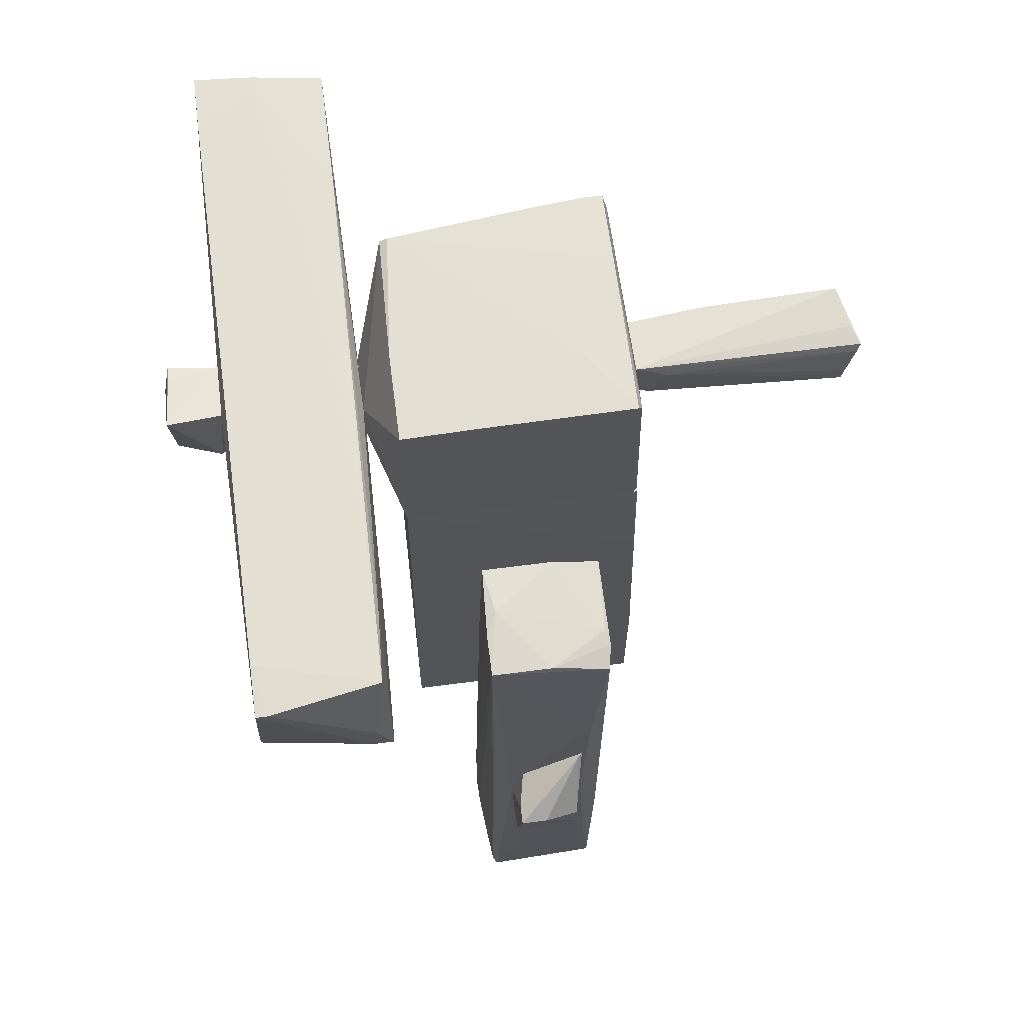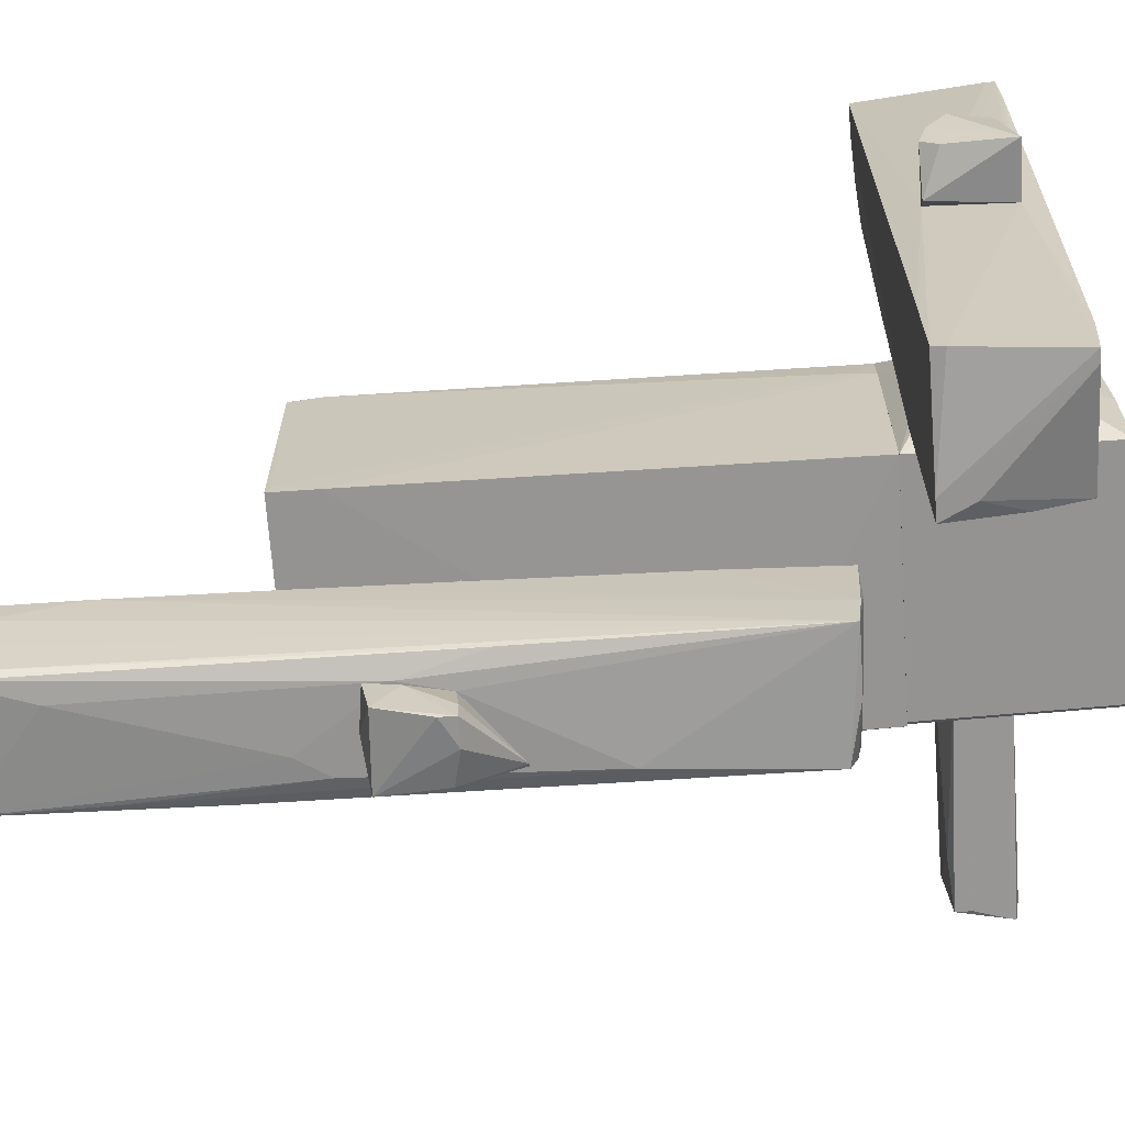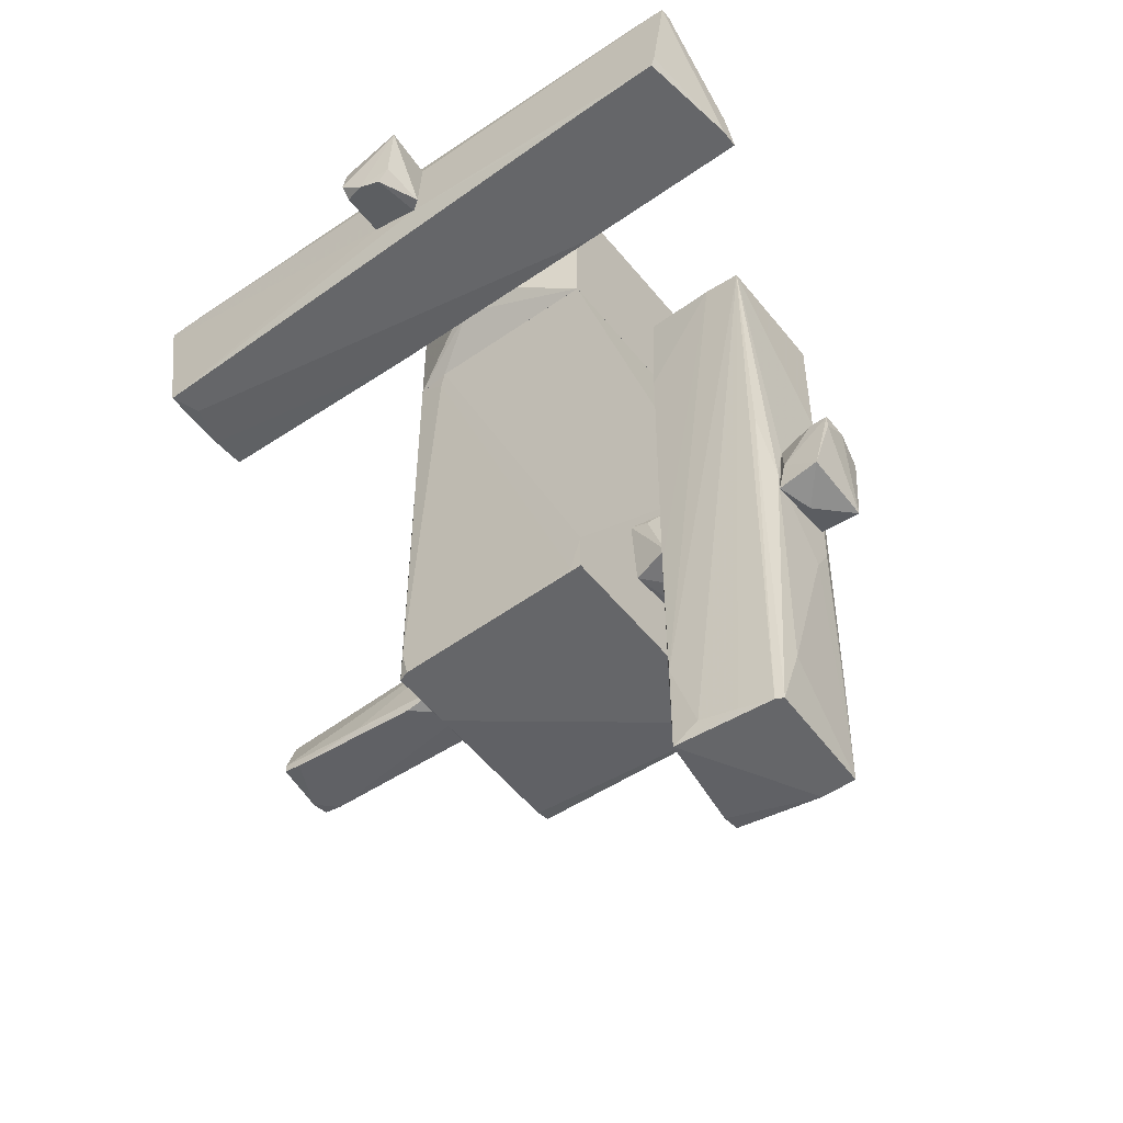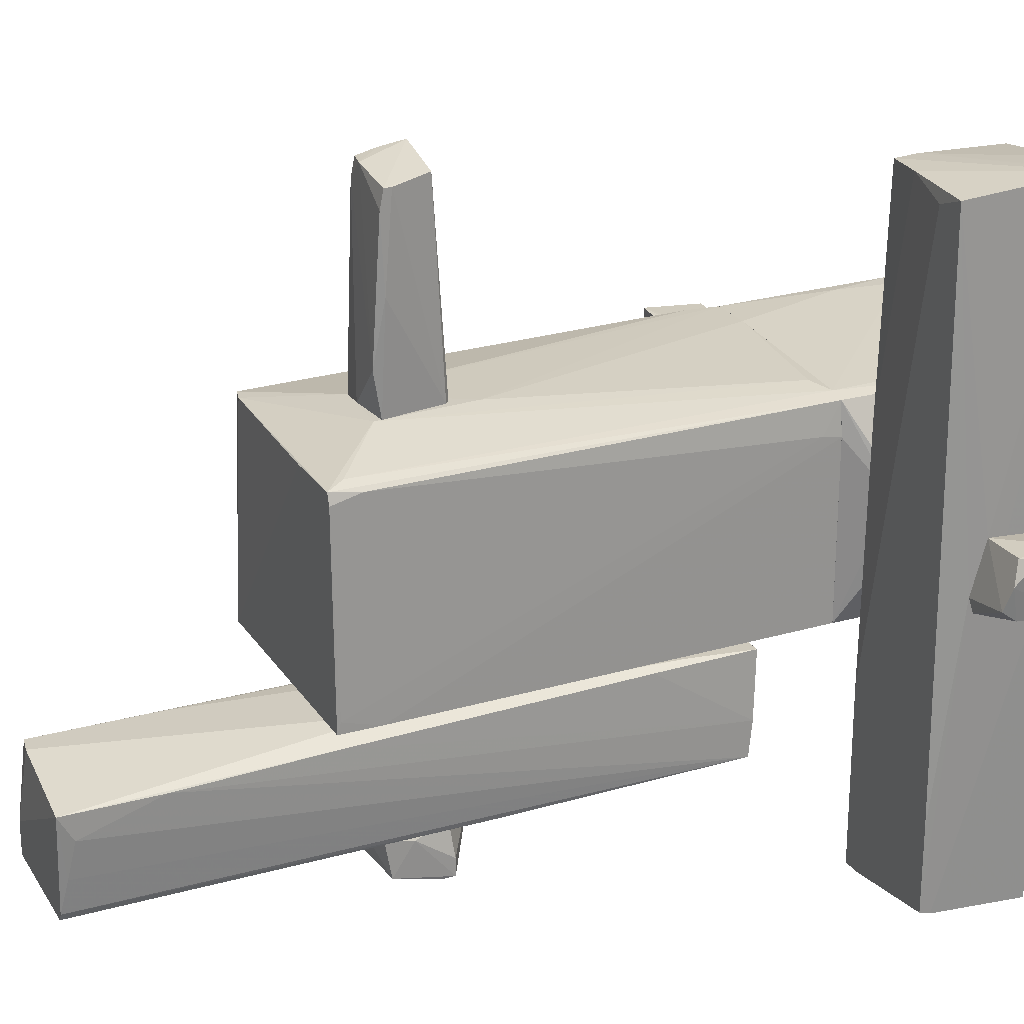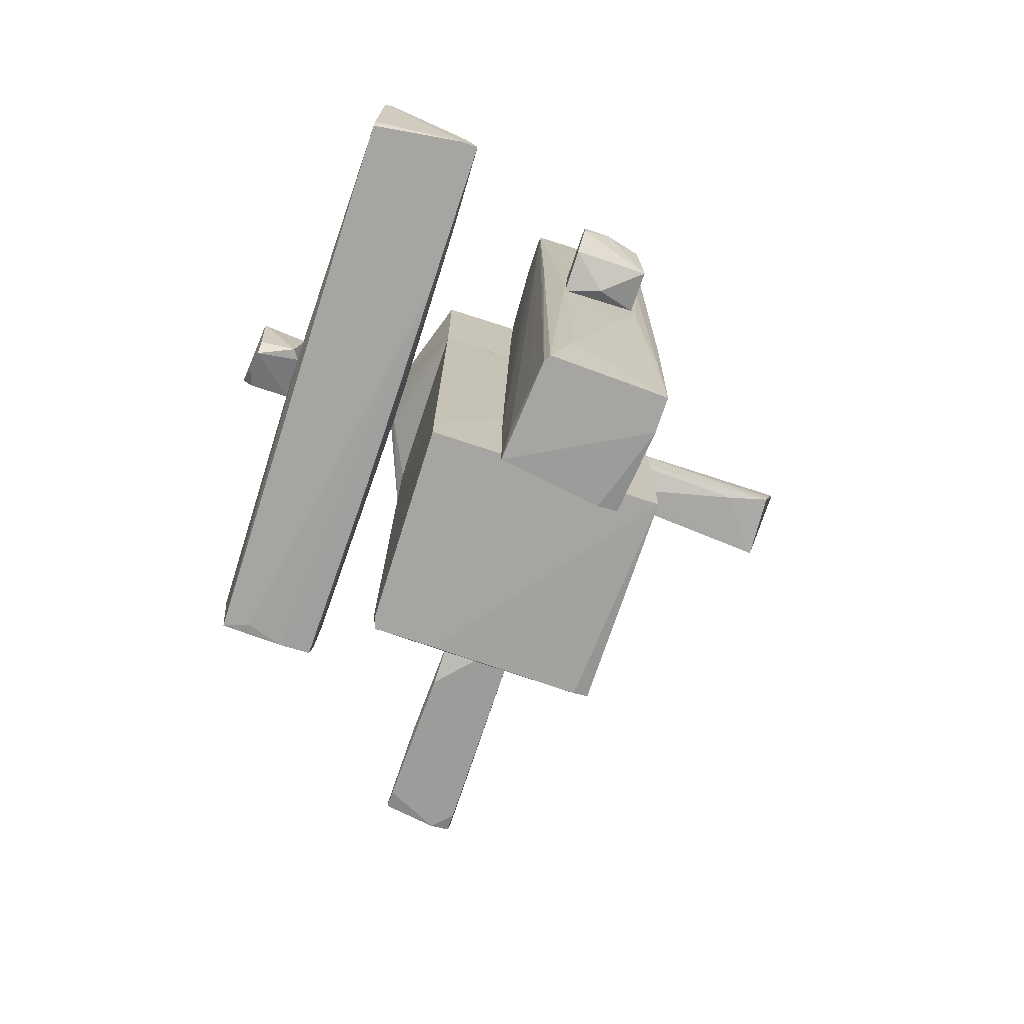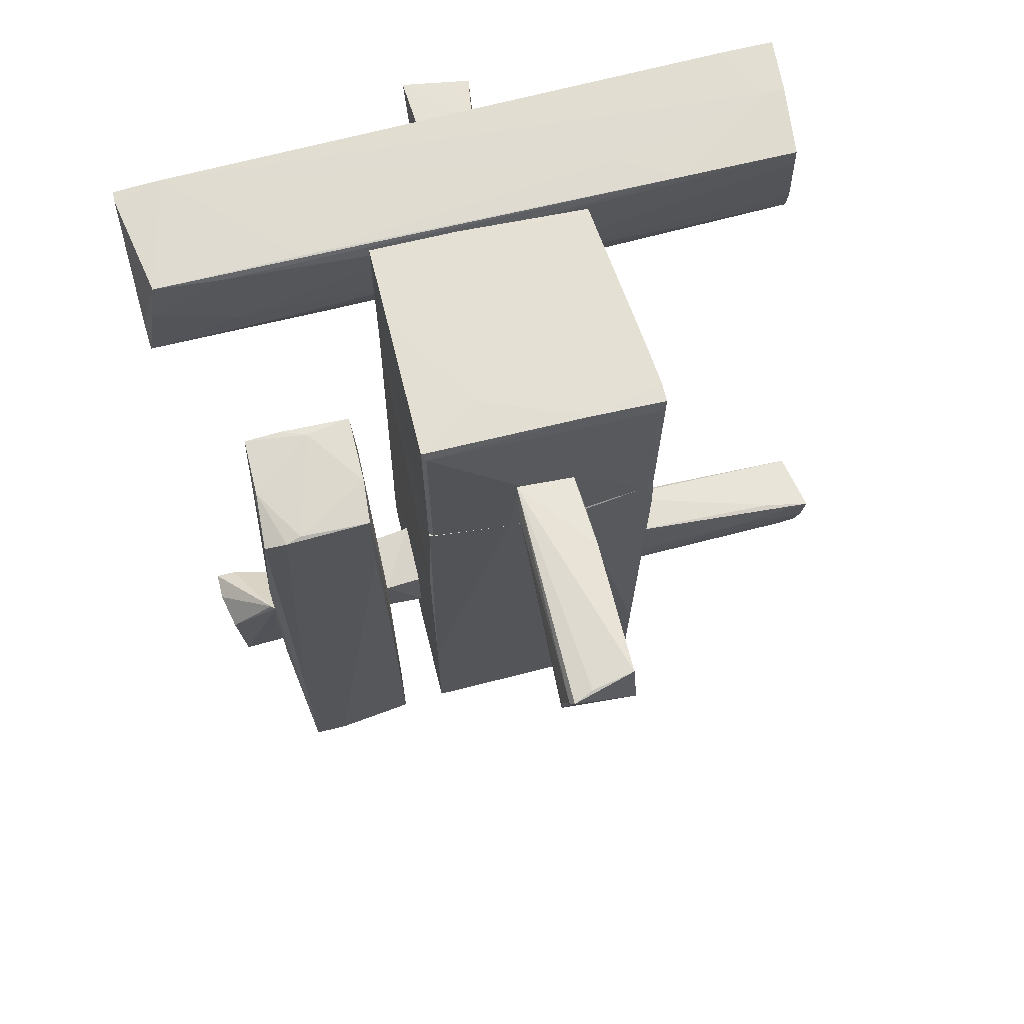
<metadata>
{"format":"obj","ext":"obj","renderer":"f3d","projection":"perspective","resolution":1024,"background":"white","views":[{"elev":65.8,"azim":172.6,"up":"+Y"},{"elev":-66.8,"azim":94.0,"up":"+Z"},{"elev":-51.9,"azim":127.2,"up":"+Y"},{"elev":23.7,"azim":65.0,"up":"+Z"},{"elev":-73.8,"azim":161.6,"up":"+Y"},{"elev":67.7,"azim":-103.8,"up":"+Y"}]}
</metadata>
<code>
o convex_0
v -0.06526 -2.054 -2.241
v -0.7519 -1.814 -2.206
v -0.7519 -1.814 -2.172
v -0.7175 -1.265 -2.206
v -0.34 -1.677 -2.687
v -0.7175 -2.295 -2.55
v -0.06526 -2.329 -2.172
v -0.06526 -2.26 -2.55
v -0.09961 -1.677 -2.687
v -0.1683 -1.711 -2.172
v -0.7175 -2.26 -2.172
v -0.6488 -1.746 -2.618
v -0.7519 -1.265 -2.172
v -0.3743 -2.363 -2.275
v -0.09961 -1.814 -2.687
v -0.09961 -1.677 -2.515
f 10 1 16
f 3 2 6
f 1 7 8
f 5 4 9
f 1 8 9
f 3 7 10
f 7 1 10
f 3 6 11
f 7 3 11
f 4 5 12
f 5 6 12
f 12 6 13
f 2 3 13
f 6 2 13
f 3 10 13
f 10 4 13
f 4 12 13
f 8 7 14
f 6 8 14
f 11 6 14
f 7 11 14
f 6 5 15
f 8 6 15
f 9 8 15
f 5 9 15
f 1 9 16
f 9 4 16
f 4 10 16
o convex_1
v -1.404 1.379 1.398
v -1.473 -3.016 -0.6612
v 0.7244 -3.016 -0.6612
v 0.6899 1.379 -0.6269
v 0.6555 -3.016 1.33
v -1.473 -2.947 1.364
v -1.404 1.379 -0.6267
v 0.6555 1.379 1.33
v -0.09981 -2.329 1.501
v -1.473 1.379 0.09417
v -1.37 1.379 1.467
v -1.404 0.3139 -0.6612
v 0.6899 1.206 1.055
v -0.7175 -2.294 1.501
v 0.3123 1.275 1.398
v 0.6899 -2.741 1.295
v -1.473 1.344 0.746
v -1.335 -2.981 1.364
v -0.1684 -1.402 1.501
v -0.9577 1.379 1.467
v -1.473 -1.677 -0.6612
v -1.404 1.069 1.467
v 0.7244 -2.638 -0.6612
v -1.473 -1.78 1.364
v 0.07204 -3.016 1.33
v 0.5525 -2.844 1.364
v 0.5183 1.379 1.364
v 0.6899 1.379 1.021
v 0.6899 -3.016 1.227
v 0.7244 -2.981 -0.5581
f 45 19 46
f 18 19 21
f 17 20 23
f 20 17 24
f 18 22 26
f 17 23 26
f 24 17 27
f 19 18 28
f 23 20 28
f 24 21 32
f 29 24 32
f 26 22 33
f 17 26 33
f 22 18 34
f 21 25 34
f 30 22 34
f 25 30 34
f 30 25 35
f 27 30 35
f 25 31 35
f 35 31 36
f 24 27 36
f 27 35 36
f 18 26 37
f 26 23 37
f 28 18 37
f 23 28 37
f 27 17 38
f 22 30 38
f 30 27 38
f 17 33 38
f 19 28 39
f 28 20 39
f 33 22 40
f 22 38 40
f 38 33 40
f 18 21 41
f 34 18 41
f 21 34 41
f 21 24 42
f 25 21 42
f 25 42 43
f 31 25 43
f 36 31 43
f 24 36 43
f 42 24 43
f 20 24 44
f 24 29 44
f 39 20 44
f 21 19 45
f 32 21 45
f 32 45 46
f 29 32 46
f 19 39 46
f 44 29 46
f 39 44 46
o convex_2
v -0.7519 -1.917 2.737
v -0.06526 -2.157 3.355
v -0.06526 -2.226 3.355
v -0.09961 -2.261 1.502
v -0.2369 -1.643 1.502
v -0.7175 -2.295 1.502
v -0.7519 -1.746 3.493
v -0.7175 -2.192 3.424
v -0.6488 -1.643 1.502
v -0.2026 -1.78 3.389
v -0.09961 -2.329 1.914
v -0.5458 -2.226 3.424
v -0.2026 -1.677 1.502
v -0.4429 -2.329 1.536
v -0.6832 -1.711 3.081
v -0.7175 -2.226 3.252
v -0.7175 -2.089 1.502
v -0.06526 -2.226 2.497
v -0.06526 -2.261 3.183
v -0.7519 -1.986 3.458
f 62 54 66
f 51 50 52
f 51 52 55
f 47 53 55
f 49 48 56
f 53 49 56
f 49 53 58
f 50 51 59
f 56 48 59
f 51 56 59
f 52 50 60
f 50 57 60
f 51 55 61
f 55 53 61
f 56 51 61
f 53 56 61
f 58 54 62
f 57 58 62
f 52 60 62
f 60 57 62
f 52 47 63
f 47 55 63
f 55 52 63
f 48 49 64
f 57 50 64
f 59 48 64
f 50 59 64
f 49 58 65
f 58 57 65
f 64 49 65
f 57 64 65
f 47 52 66
f 53 47 66
f 58 53 66
f 54 58 66
f 52 62 66
o convex_3
v -1.473 2.168 0.6775
v -3.361 1.756 0.09392
v -3.361 1.894 0.09392
v -3.395 1.722 0.7462
v -3.361 2.305 0.7119
v -1.473 1.688 0.5401
v -1.473 2.237 0.1627
v -3.498 2.237 0.1627
v -1.61 1.791 0.1627
v -1.645 2.065 0.7119
v -1.473 1.688 0.6089
v -2.949 1.722 0.197
v -1.748 2.134 0.1283
v -2.16 2.237 0.7119
v -1.473 1.791 0.197
v -3.464 2.168 0.1283
v -3.43 2.271 0.3343
f 73 74 83
f 67 72 73
f 68 70 74
f 70 71 74
f 72 67 77
f 70 72 77
f 67 76 77
f 76 70 77
f 70 68 78
f 72 70 78
f 68 75 78
f 75 72 78
f 68 69 79
f 75 68 79
f 73 75 79
f 71 70 80
f 67 73 80
f 73 71 80
f 76 67 80
f 70 76 80
f 73 72 81
f 72 75 81
f 75 73 81
f 69 68 82
f 68 74 82
f 74 73 82
f 79 69 82
f 73 79 82
f 71 73 83
f 74 71 83
o convex_4
v -1.232 2.443 1.502
v -1.37 1.379 -0.627
v -1.404 1.379 -0.5927
v 0.6557 1.379 1.33
v 0.6901 2.992 -0.627
v -1.335 3.061 -0.627
v 0.5867 2.992 1.33
v 0.6901 1.379 -0.627
v -1.404 1.379 1.398
v -1.335 3.026 1.502
v 0.9647 2.202 0.6087
v -1.473 2.237 0.197
v 0.9647 1.756 0.09408
v 0.6557 2.958 1.33
v -0.958 1.379 1.467
v 0.9647 2.34 0.02553
v -1.473 1.379 0.7118
v -0.958 3.061 -0.07761
v 0.5183 1.379 1.364
v 0.9647 1.756 0.6431
v -1.37 2.923 1.433
v -0.7862 3.026 1.467
v -1.37 2.992 -0.5927
v -1.335 3.061 0.8492
v -1.473 2.168 0.6775
v -1.37 1.379 1.467
v -1.473 1.379 0.09408
v 0.6901 2.992 0.1628
v 0.003362 3.026 -0.627
v 0.9647 1.722 0.54
v 0.6901 1.379 1.021
v 0.4839 2.168 1.364
v -1.164 3.026 1.502
f 102 115 116
f 86 85 87
f 88 85 89
f 85 86 89
f 87 85 91
f 85 88 91
f 86 87 92
f 92 87 98
f 91 88 99
f 96 91 99
f 94 96 99
f 97 94 99
f 86 92 100
f 87 97 102
f 84 98 102
f 98 87 102
f 96 94 103
f 97 87 103
f 94 97 103
f 92 93 104
f 97 90 105
f 89 86 106
f 86 95 106
f 95 104 106
f 106 104 107
f 101 89 107
f 90 101 107
f 104 93 107
f 105 90 107
f 89 106 107
f 100 92 108
f 95 100 108
f 92 104 108
f 104 95 108
f 93 92 109
f 84 93 109
f 98 84 109
f 92 98 109
f 95 86 110
f 86 100 110
f 100 95 110
f 90 97 111
f 99 88 111
f 97 99 111
f 88 89 112
f 89 101 112
f 101 90 112
f 90 111 112
f 111 88 112
f 91 96 113
f 103 87 113
f 96 103 113
f 87 91 114
f 113 87 114
f 91 113 114
f 102 97 115
f 97 105 115
f 115 105 116
f 93 84 116
f 84 102 116
f 107 93 116
f 105 107 116
o convex_5
v 1.171 1.688 -2.721
v 2.2 1.962 0.6771
v 2.2 1.791 0.6771
v 0.999 2.34 3.389
v 2.132 2.443 -2.721
v 1.068 1.482 3.424
v 2.166 2.58 3.493
v 1.068 2.443 -2.549
v 2.166 1.413 -2.583
v 2.098 1.413 3.389
v 1.033 1.413 -2.721
v 0.999 2.546 3.389
v 0.9647 1.756 0.09438
v 0.9647 2.34 0.02565
v 2.2 2.34 0.1291
v 1.308 2.546 1.775
v 2.132 2.477 -2.274
v 1.033 1.413 -1.073
v 1.823 1.413 3.287
v 0.999 2.546 2.325
v 1.033 1.55 2.874
v 1.651 2.58 3.287
v 2.2 1.653 0.1978
v 0.999 1.722 -1.862
v 0.9647 1.722 0.4022
v 1.033 2.031 -2.617
v 2.166 1.516 -2.617
v 2.166 2.58 2.978
v 1.033 1.447 1.295
v 1.068 2.477 -1.21
v 1.033 1.722 3.424
v 1.411 1.447 3.423
v 1.205 1.413 -2.721
v 2.166 2.511 3.493
v 0.999 1.516 -1.656
v 2.029 2.443 -2.721
v 1.651 2.58 3.458
v 1.033 2.408 -1.931
v 2.166 1.413 -1.794
f 139 126 155
f 119 118 123
f 125 126 127
f 118 119 131
f 123 118 131
f 131 121 133
f 127 126 134
f 134 126 135
f 130 128 136
f 133 132 138
f 136 128 138
f 132 136 138
f 119 126 139
f 131 119 139
f 129 130 140
f 120 128 141
f 128 130 141
f 130 129 141
f 124 117 142
f 117 127 142
f 127 140 142
f 140 130 142
f 121 131 143
f 139 125 143
f 131 139 143
f 123 131 144
f 131 133 144
f 138 123 144
f 133 138 144
f 122 137 145
f 137 141 145
f 133 124 146
f 132 133 146
f 124 136 146
f 136 132 146
f 128 120 147
f 137 122 147
f 120 141 147
f 141 137 147
f 135 126 148
f 134 135 148
f 122 145 148
f 145 134 148
f 127 117 149
f 125 127 149
f 121 143 149
f 143 125 149
f 119 123 150
f 126 119 150
f 147 122 150
f 123 147 150
f 122 148 150
f 148 126 150
f 127 134 151
f 140 127 151
f 129 140 151
f 141 129 151
f 134 145 151
f 145 141 151
f 117 124 152
f 133 121 152
f 124 133 152
f 149 117 152
f 121 149 152
f 123 138 153
f 138 128 153
f 147 123 153
f 128 147 153
f 130 136 154
f 136 124 154
f 124 142 154
f 142 130 154
f 126 125 155
f 125 139 155
o convex_6
v 2.201 1.653 0.1969
v 2.647 2.237 0.7119
v 2.647 2.271 0.5745
v 2.201 2.271 0.6432
v 2.201 2.34 0.1283
v 2.647 1.791 0.1626
v 2.613 1.791 0.6775
v 2.681 2.34 0.09392
v 2.201 1.791 0.6775
v 2.269 1.653 0.09392
v 2.681 1.722 0.4715
v 2.716 1.894 0.6775
v 2.647 1.653 0.2656
f 166 164 168
f 157 158 159
f 156 159 160
f 158 157 163
f 159 158 163
f 160 159 163
f 157 159 164
f 159 156 164
f 162 157 164
f 156 160 165
f 160 163 165
f 163 161 165
f 161 163 166
f 162 164 166
f 157 162 167
f 163 157 167
f 162 166 167
f 166 163 167
f 164 156 168
f 156 165 168
f 165 161 168
f 161 166 168
o convex_7
v 0.175 -5.041 -1.726
v -0.9922 0.07336 -1.142
v -0.9922 0.07336 -1.108
v 0.1064 1 -1.725
v -0.8892 -4.045 -2.103
v -0.6831 -5.075 -1.005
v 0.07201 1.035 -1.073
v -0.9579 0.8632 -2.103
v 0.1064 -5.11 -2.103
v 0.2094 -5.11 -1.142
v 0.1064 0.966 -2.069
v -0.9235 -5.11 -2.069
v -0.9922 1 -1.108
v -0.8548 -5.041 -1.005
v -0.06525 -2.123 -2.172
v -0.06525 -1.746 -1.005
v -0.8205 -0.5444 -2.172
v -0.6144 -1.78 -1.005
v -0.9922 0.9318 -1.897
v -0.5802 -2.844 -2.172
v 0.2094 -4.217 -1.142
v -0.9235 -5.11 -1.76
v -0.9579 -3.29 -2.069
v 0.03766 0.3819 -1.039
v -0.5802 1.035 -1.073
v -0.03103 -2.295 -1.005
v -0.0996 -4.457 -2.137
v 0.1407 -5.11 -2.035
v 0.2094 -4.972 -1.382
v -0.4428 0.966 -2.069
v 0.1064 0.03907 -1.073
v -0.9579 0.03847 -1.073
v 0.1064 -1.438 -2.103
v -0.7518 -2.569 -2.172
v 0.003319 1.035 -1.485
v -0.9235 -2.569 -1.039
v -0.8548 -3.908 -1.005
v -0.9579 0.966 -1.76
v -0.1683 -1.712 -2.172
v 0.175 -2.776 -1.108
f 199 194 208
f 177 178 180
f 170 171 181
f 182 174 184
f 173 176 185
f 176 179 185
f 182 184 186
f 170 181 187
f 185 183 188
f 179 172 189
f 178 174 190
f 180 178 190
f 174 182 190
f 171 170 191
f 176 173 191
f 173 180 191
f 187 176 191
f 170 187 191
f 190 171 191
f 180 190 191
f 186 184 192
f 192 175 193
f 186 192 193
f 174 178 194
f 184 174 194
f 192 184 194
f 177 180 195
f 183 177 195
f 180 188 195
f 188 183 195
f 169 178 196
f 178 177 196
f 179 169 196
f 178 169 197
f 169 179 197
f 189 178 197
f 179 189 197
f 179 176 198
f 176 187 198
f 172 175 199
f 175 192 199
f 192 194 199
f 181 171 200
f 193 181 200
f 186 193 200
f 177 183 201
f 183 179 201
f 196 177 201
f 179 196 201
f 180 173 202
f 173 185 202
f 188 180 202
f 185 188 202
f 175 172 203
f 172 179 203
f 193 175 203
f 179 198 203
f 171 190 204
f 190 182 204
f 200 171 204
f 200 204 205
f 182 186 205
f 186 200 205
f 204 182 205
f 187 181 206
f 181 193 206
f 198 187 206
f 193 203 206
f 203 198 206
f 179 183 207
f 185 179 207
f 183 185 207
f 189 172 208
f 178 189 208
f 194 178 208
f 172 199 208
o convex_8
v -0.03093 -1.78 -0.833
v -0.6146 -2.295 -0.7301
v -0.6146 -2.295 -0.6614
v -0.0996 -2.364 -0.6614
v -0.03093 -2.295 -1.005
v -0.6146 -1.78 -1.005
v -0.5802 -1.814 -0.6614
v -0.03093 -1.711 -0.6614
v -0.6146 -2.26 -1.005
v -0.06527 -1.746 -1.005
f 214 216 218
f 211 210 212
f 210 211 214
f 214 211 215
f 211 212 215
f 213 209 216
f 212 213 216
f 214 215 216
f 215 212 216
f 212 210 217
f 213 212 217
f 210 214 217
f 214 213 217
f 209 213 218
f 213 214 218
f 216 209 218

</code>
